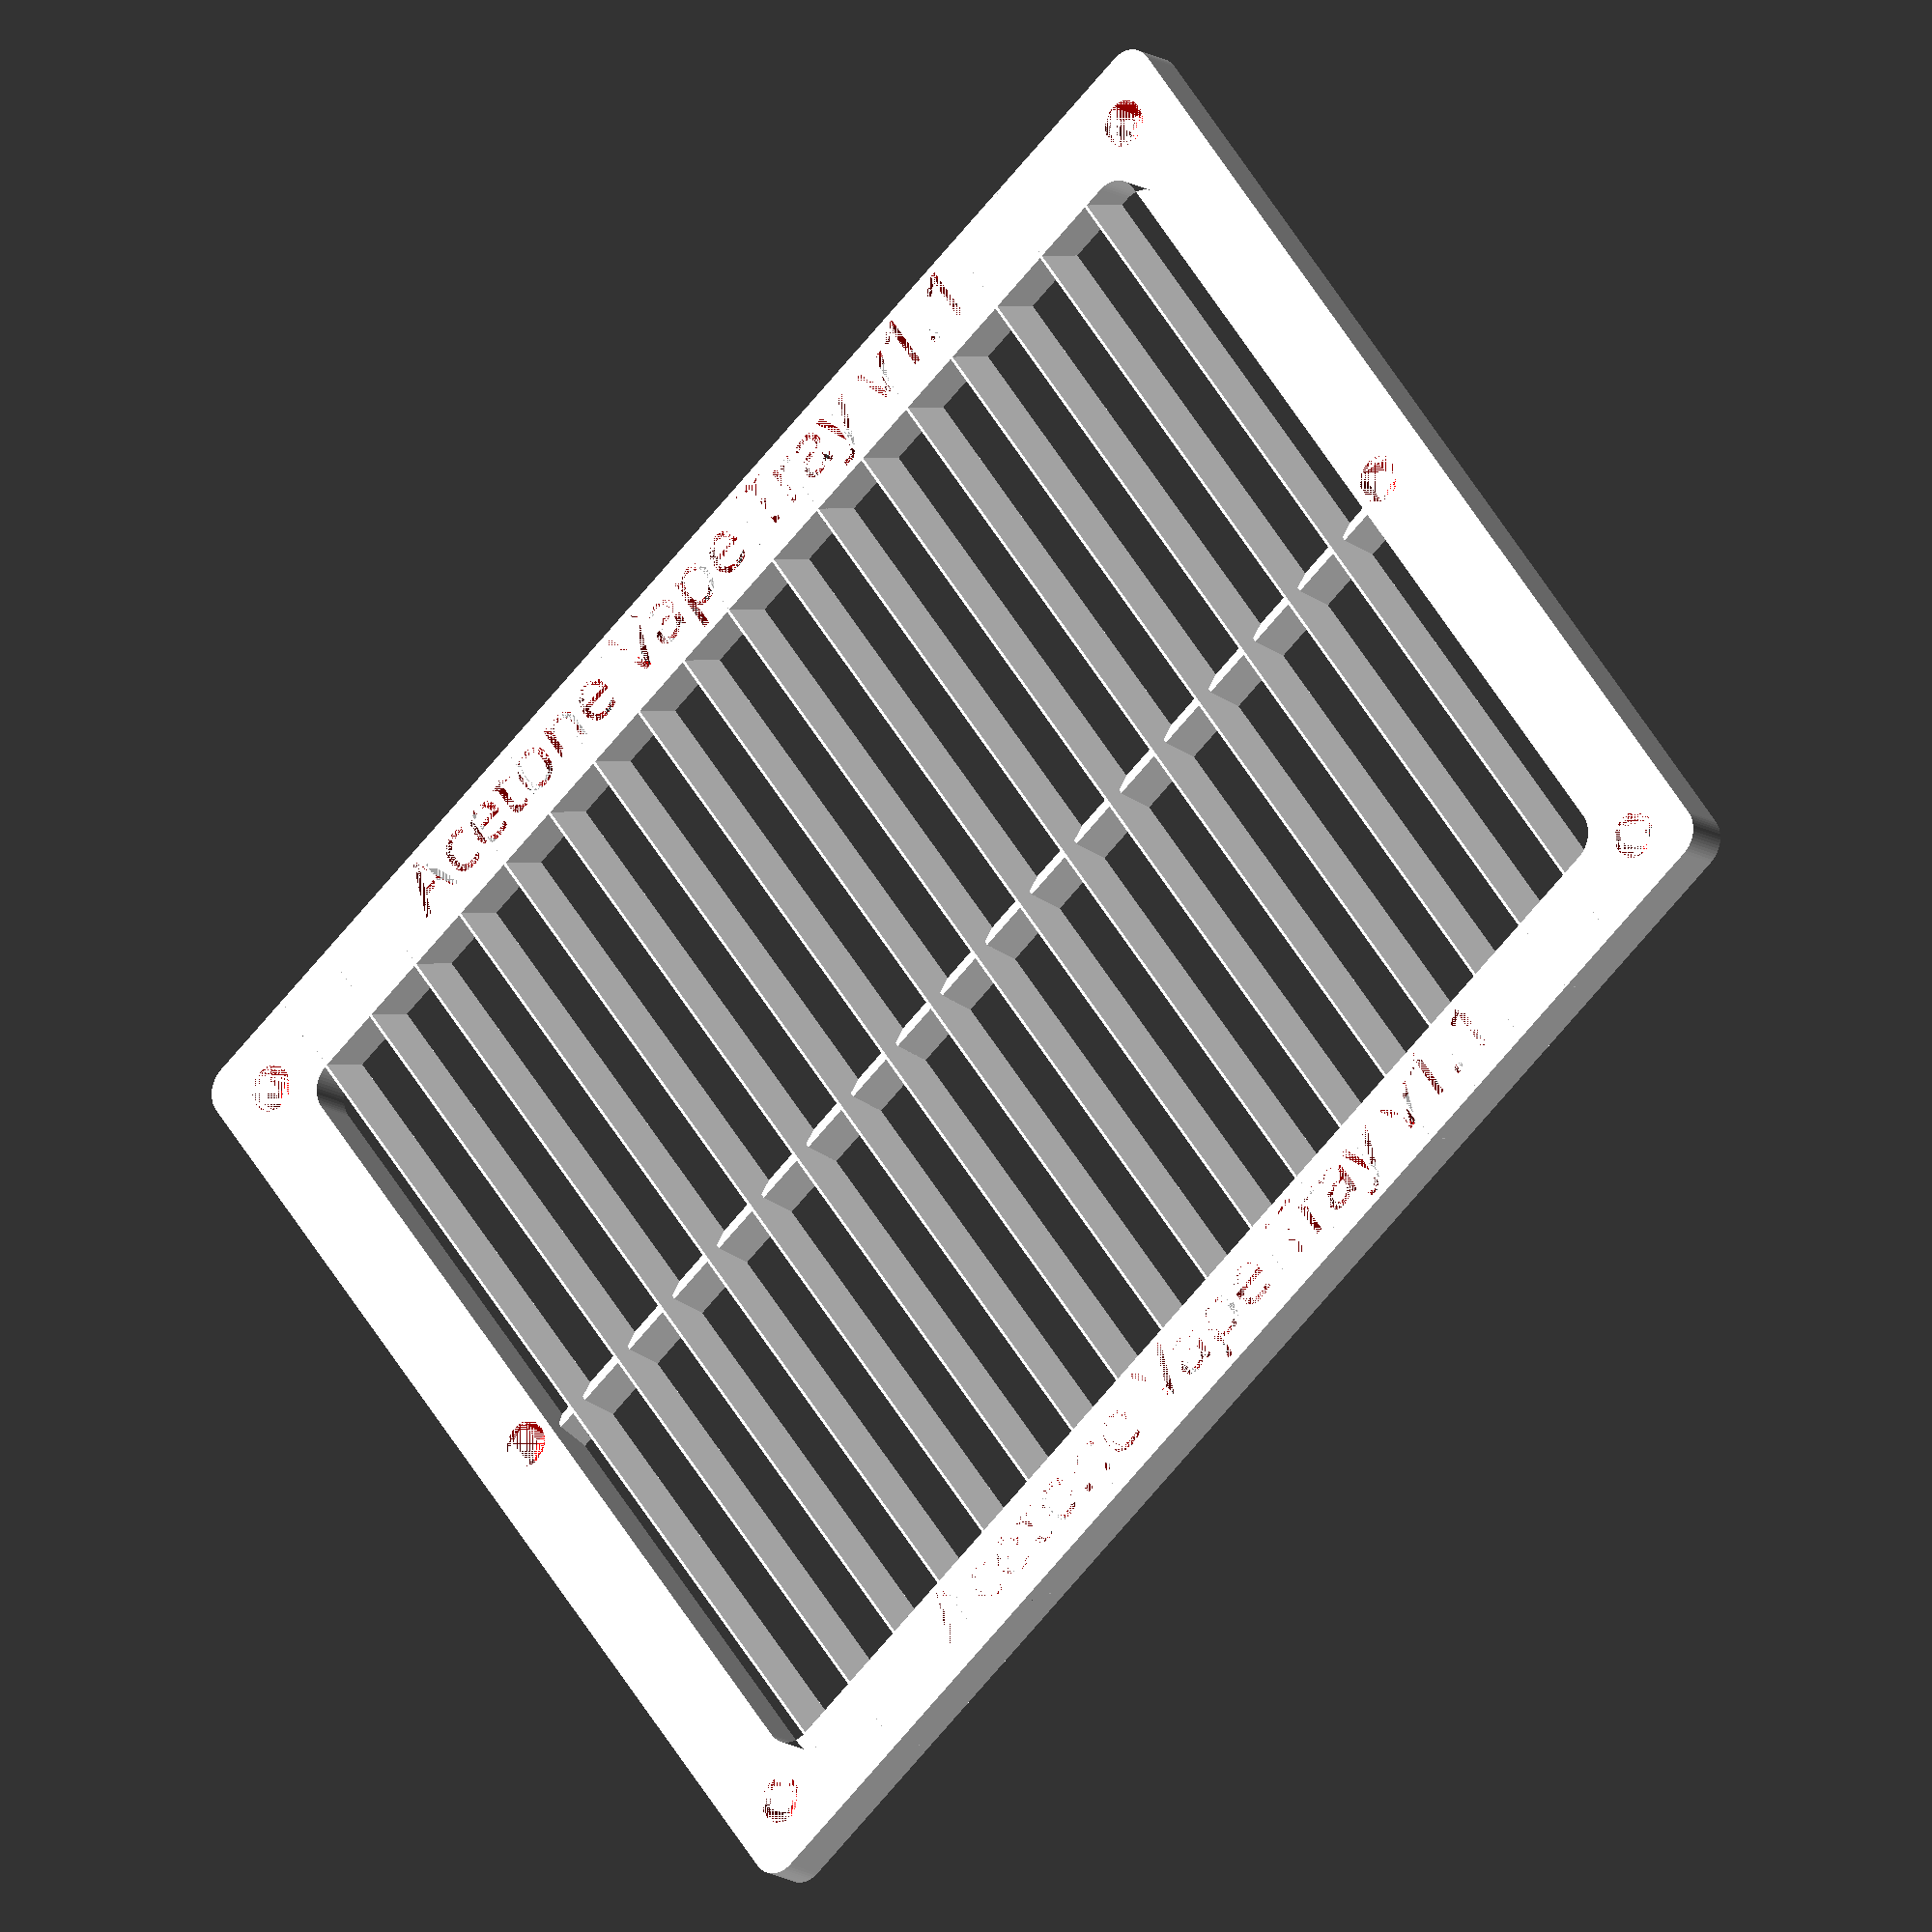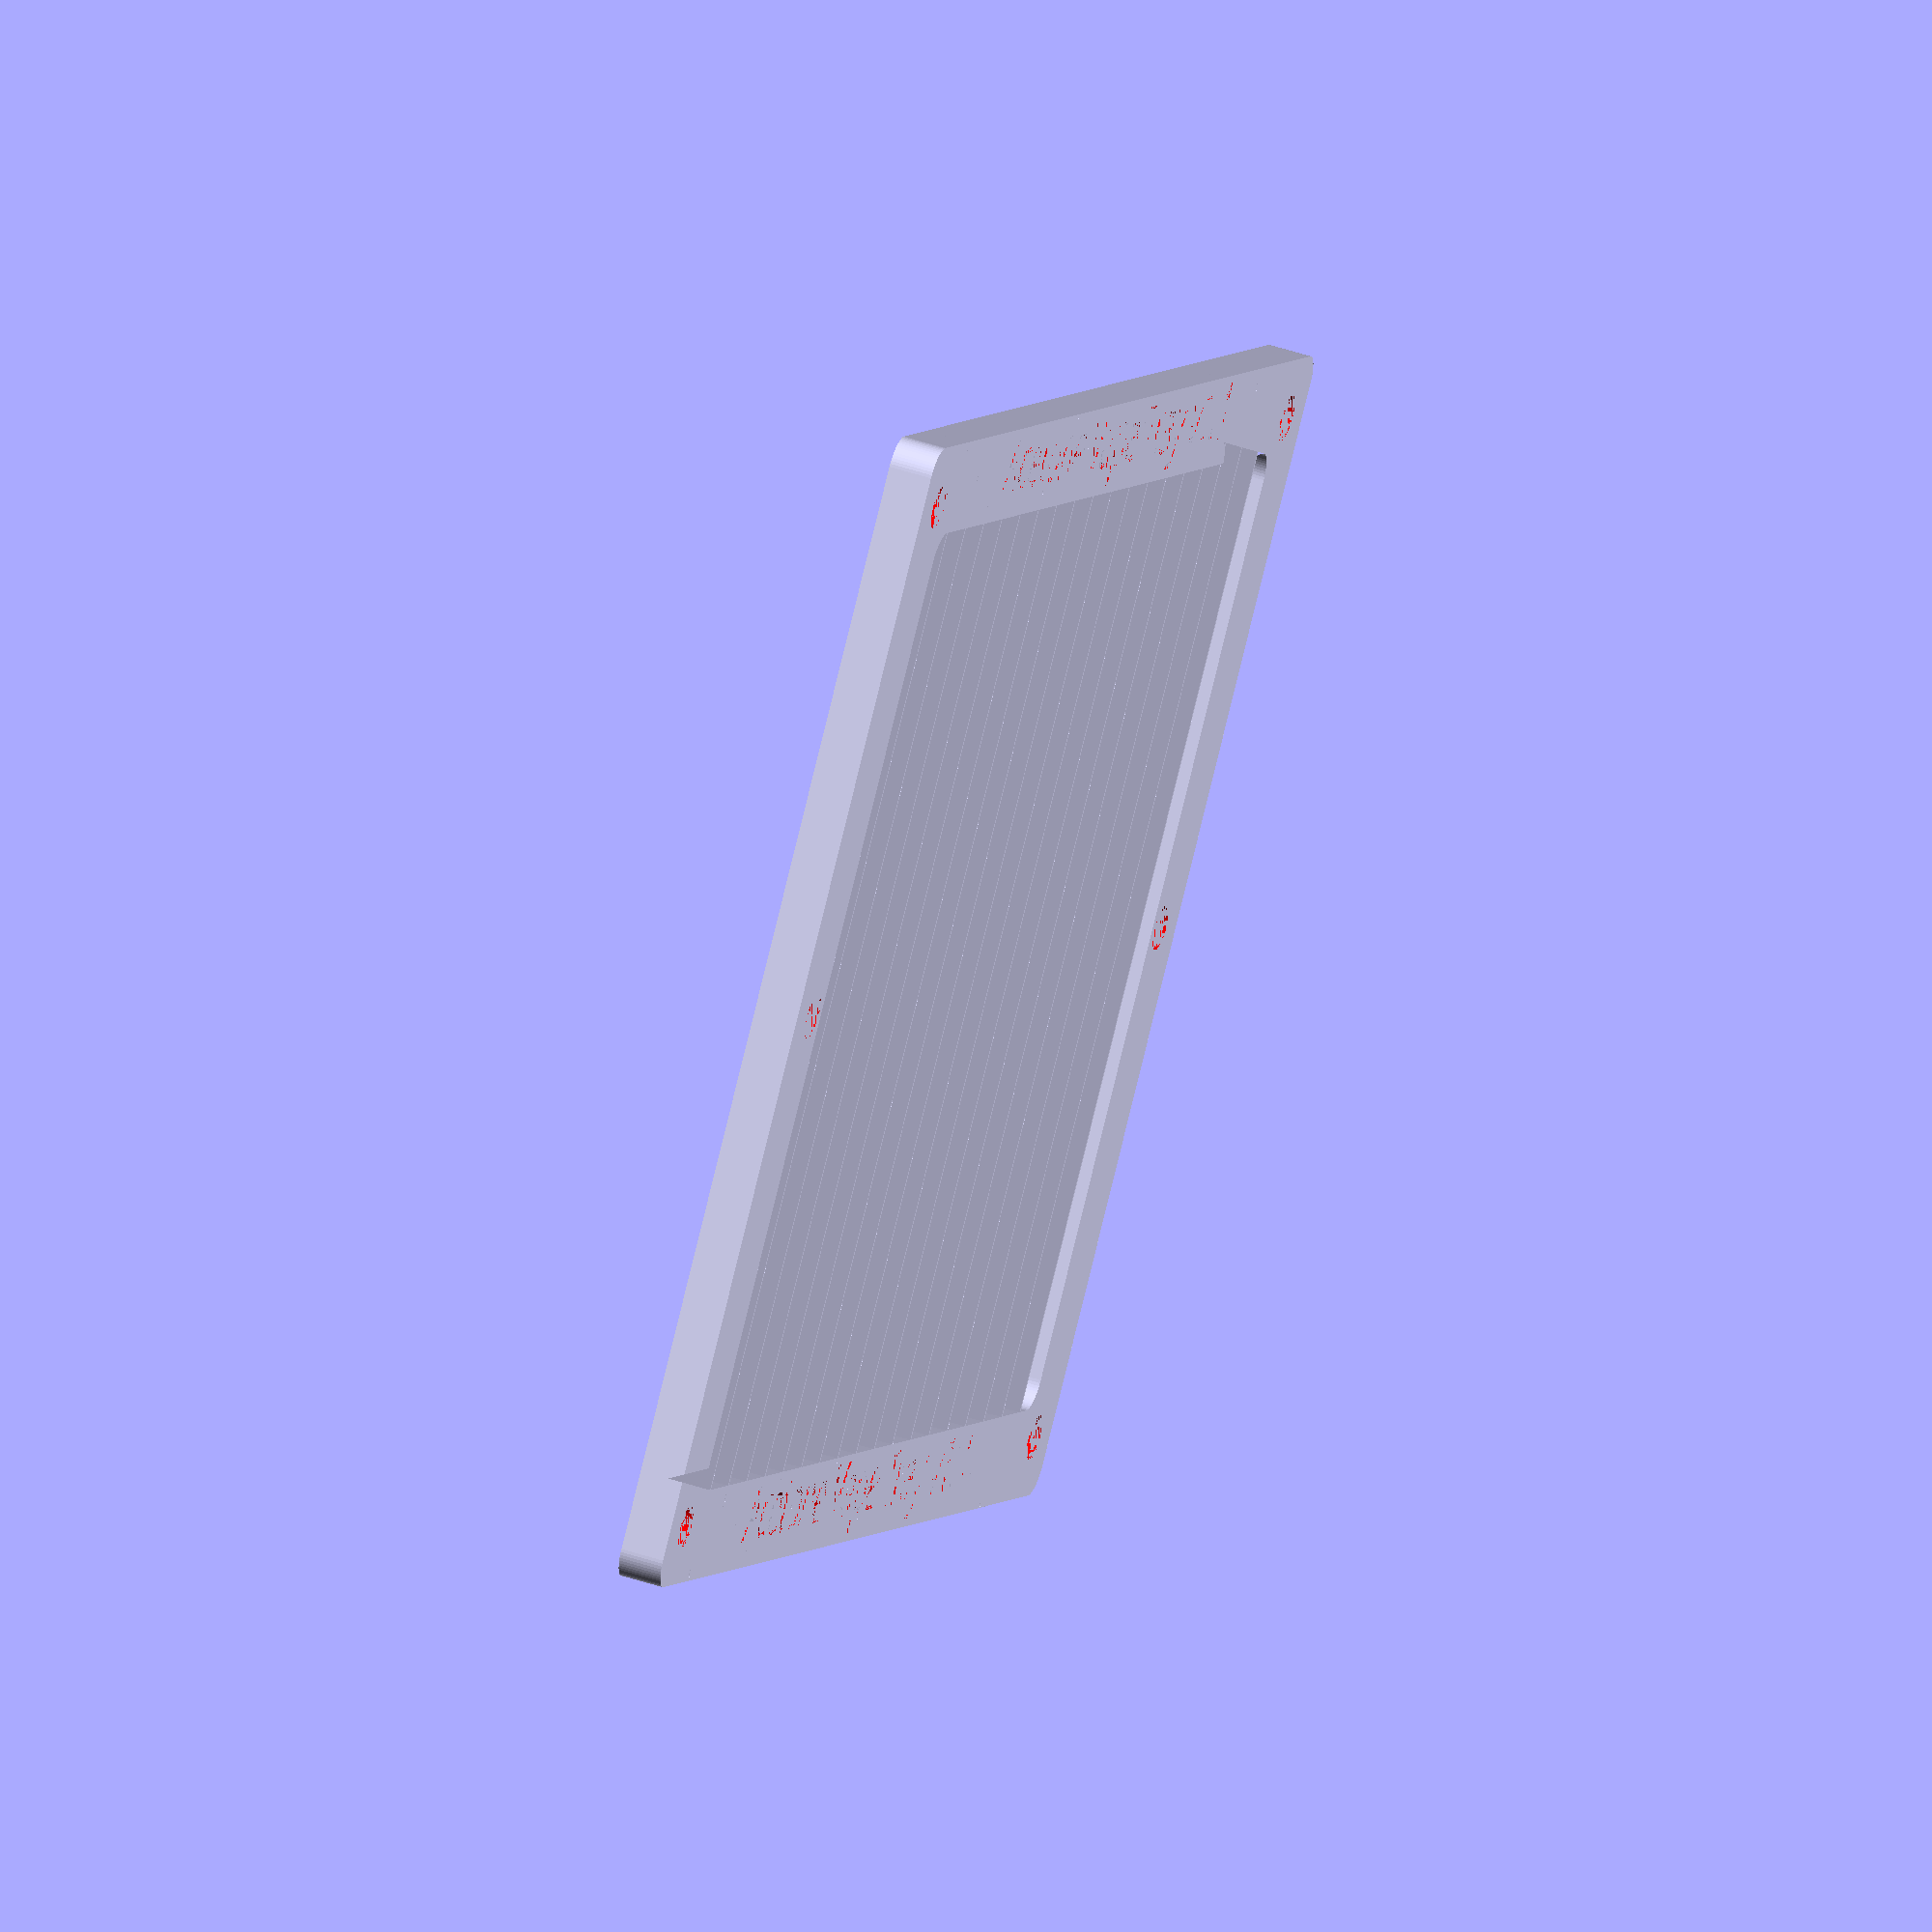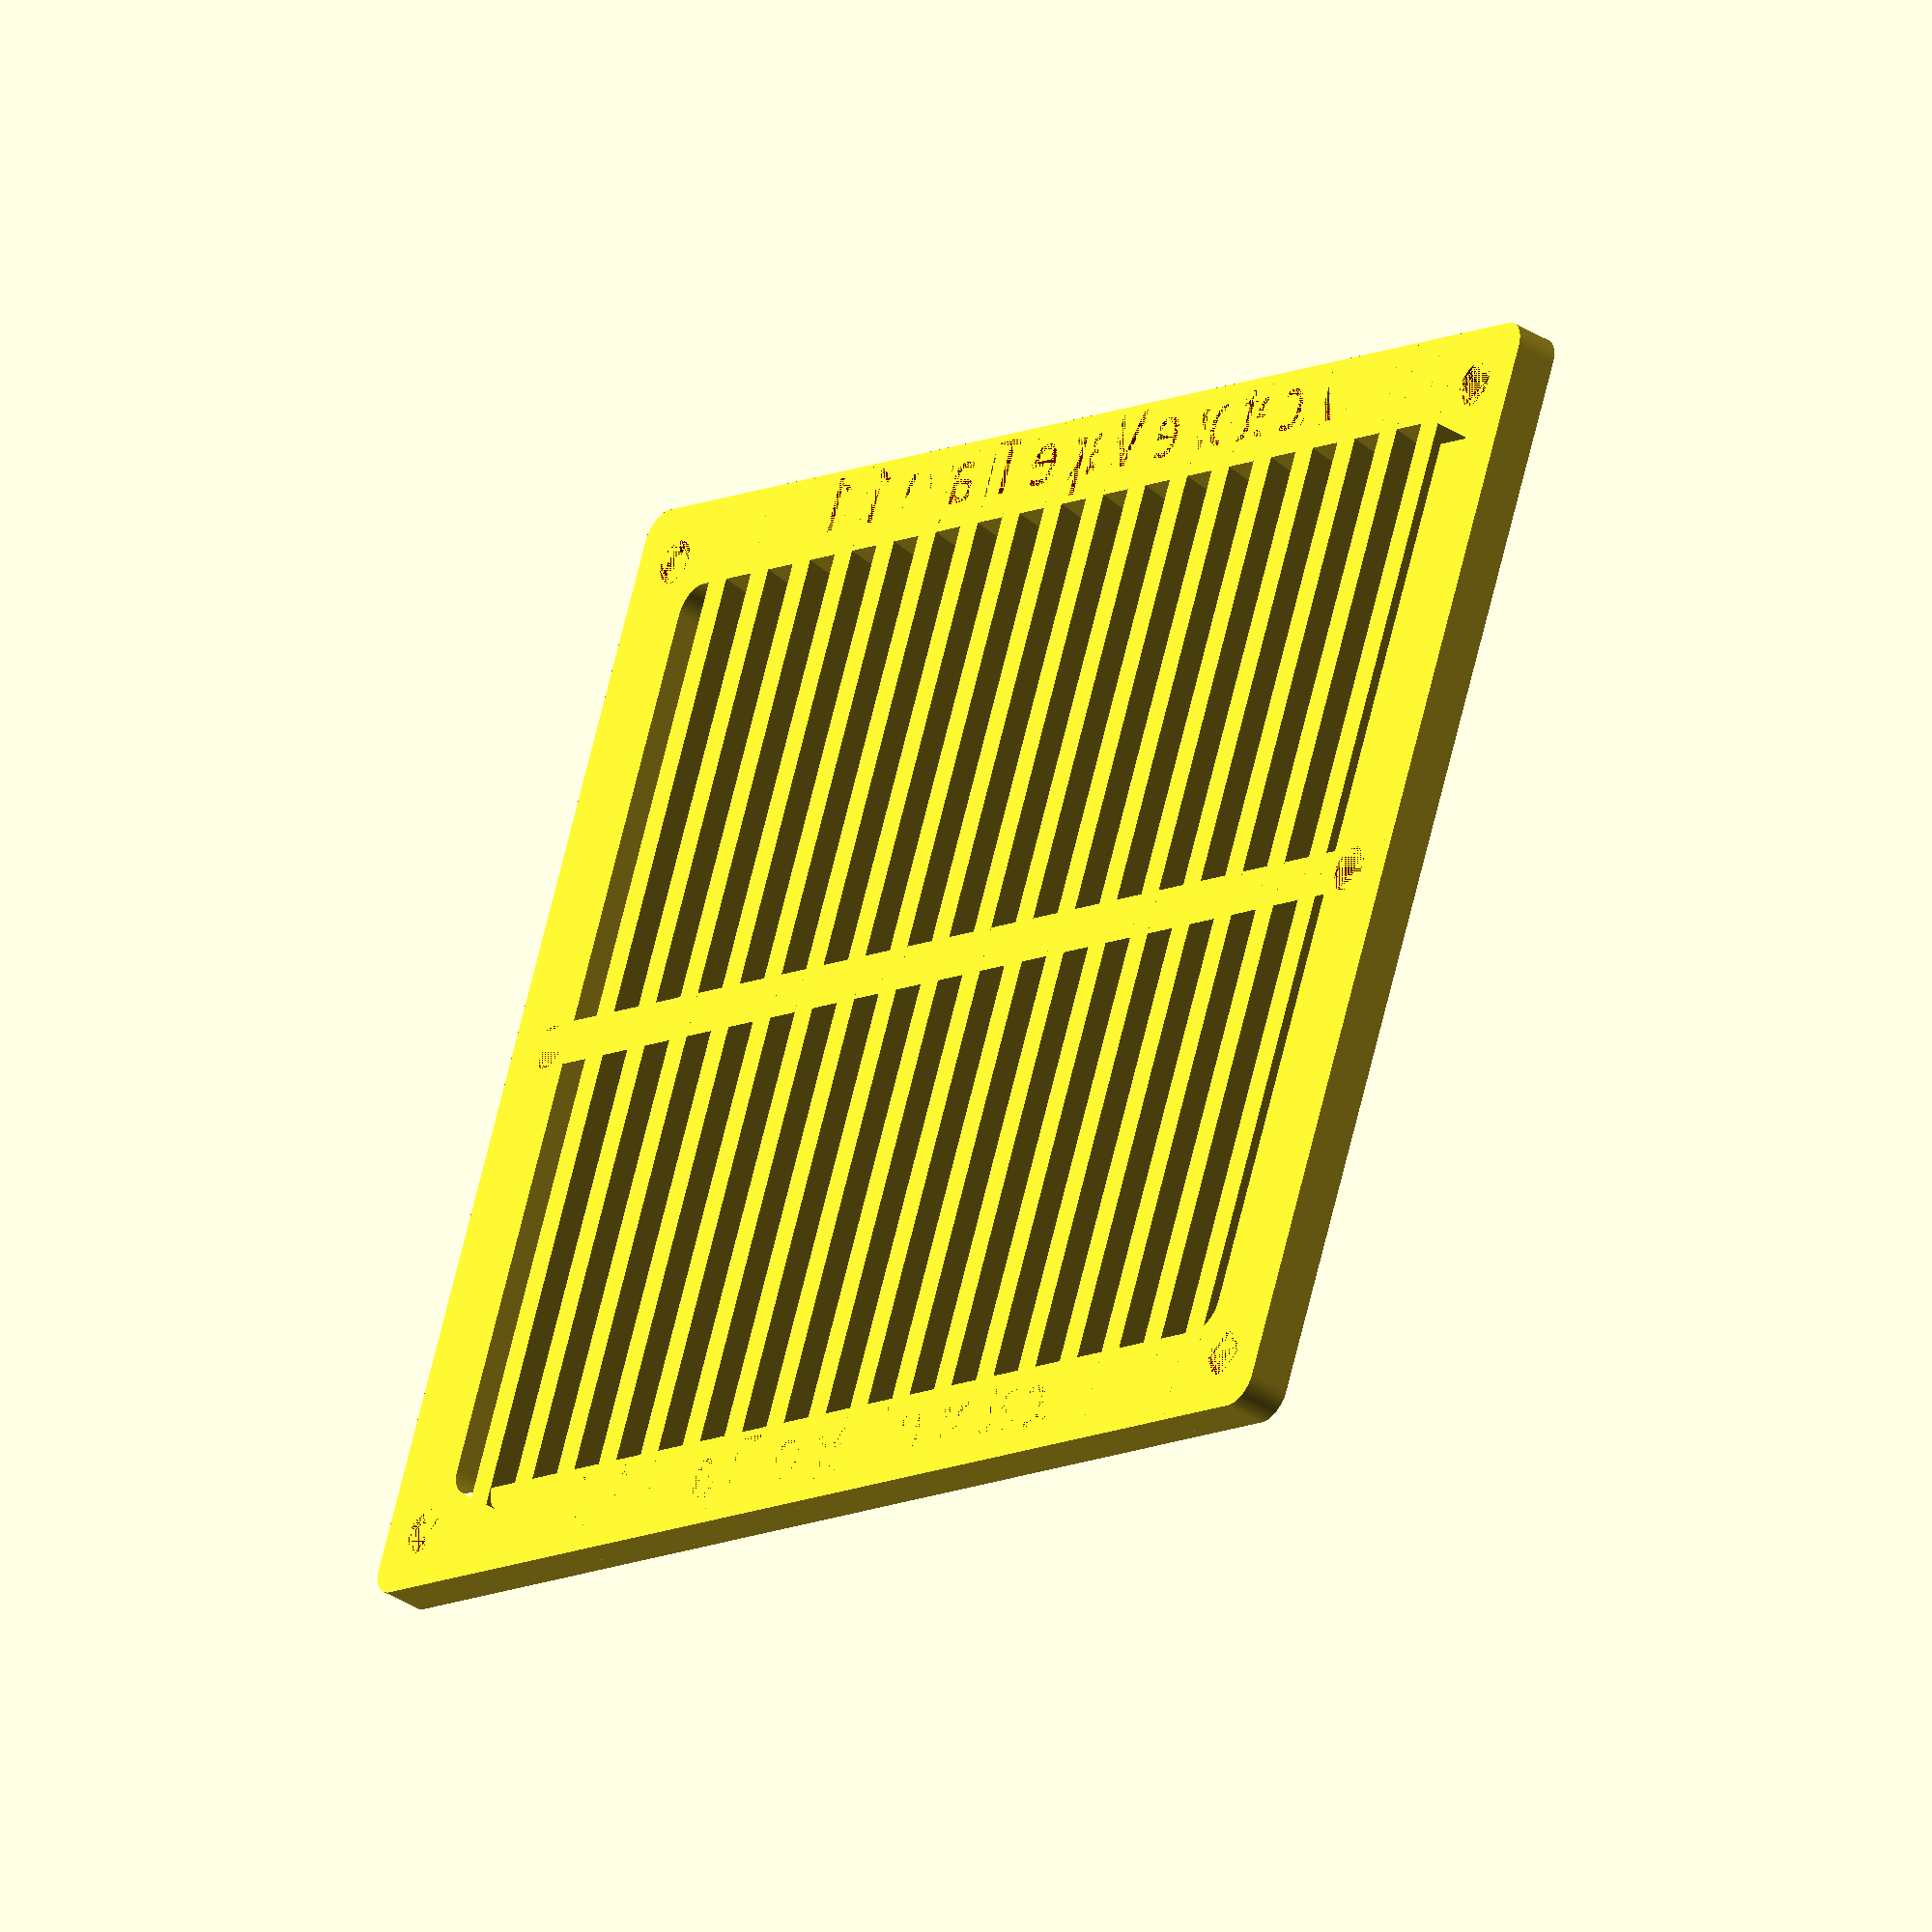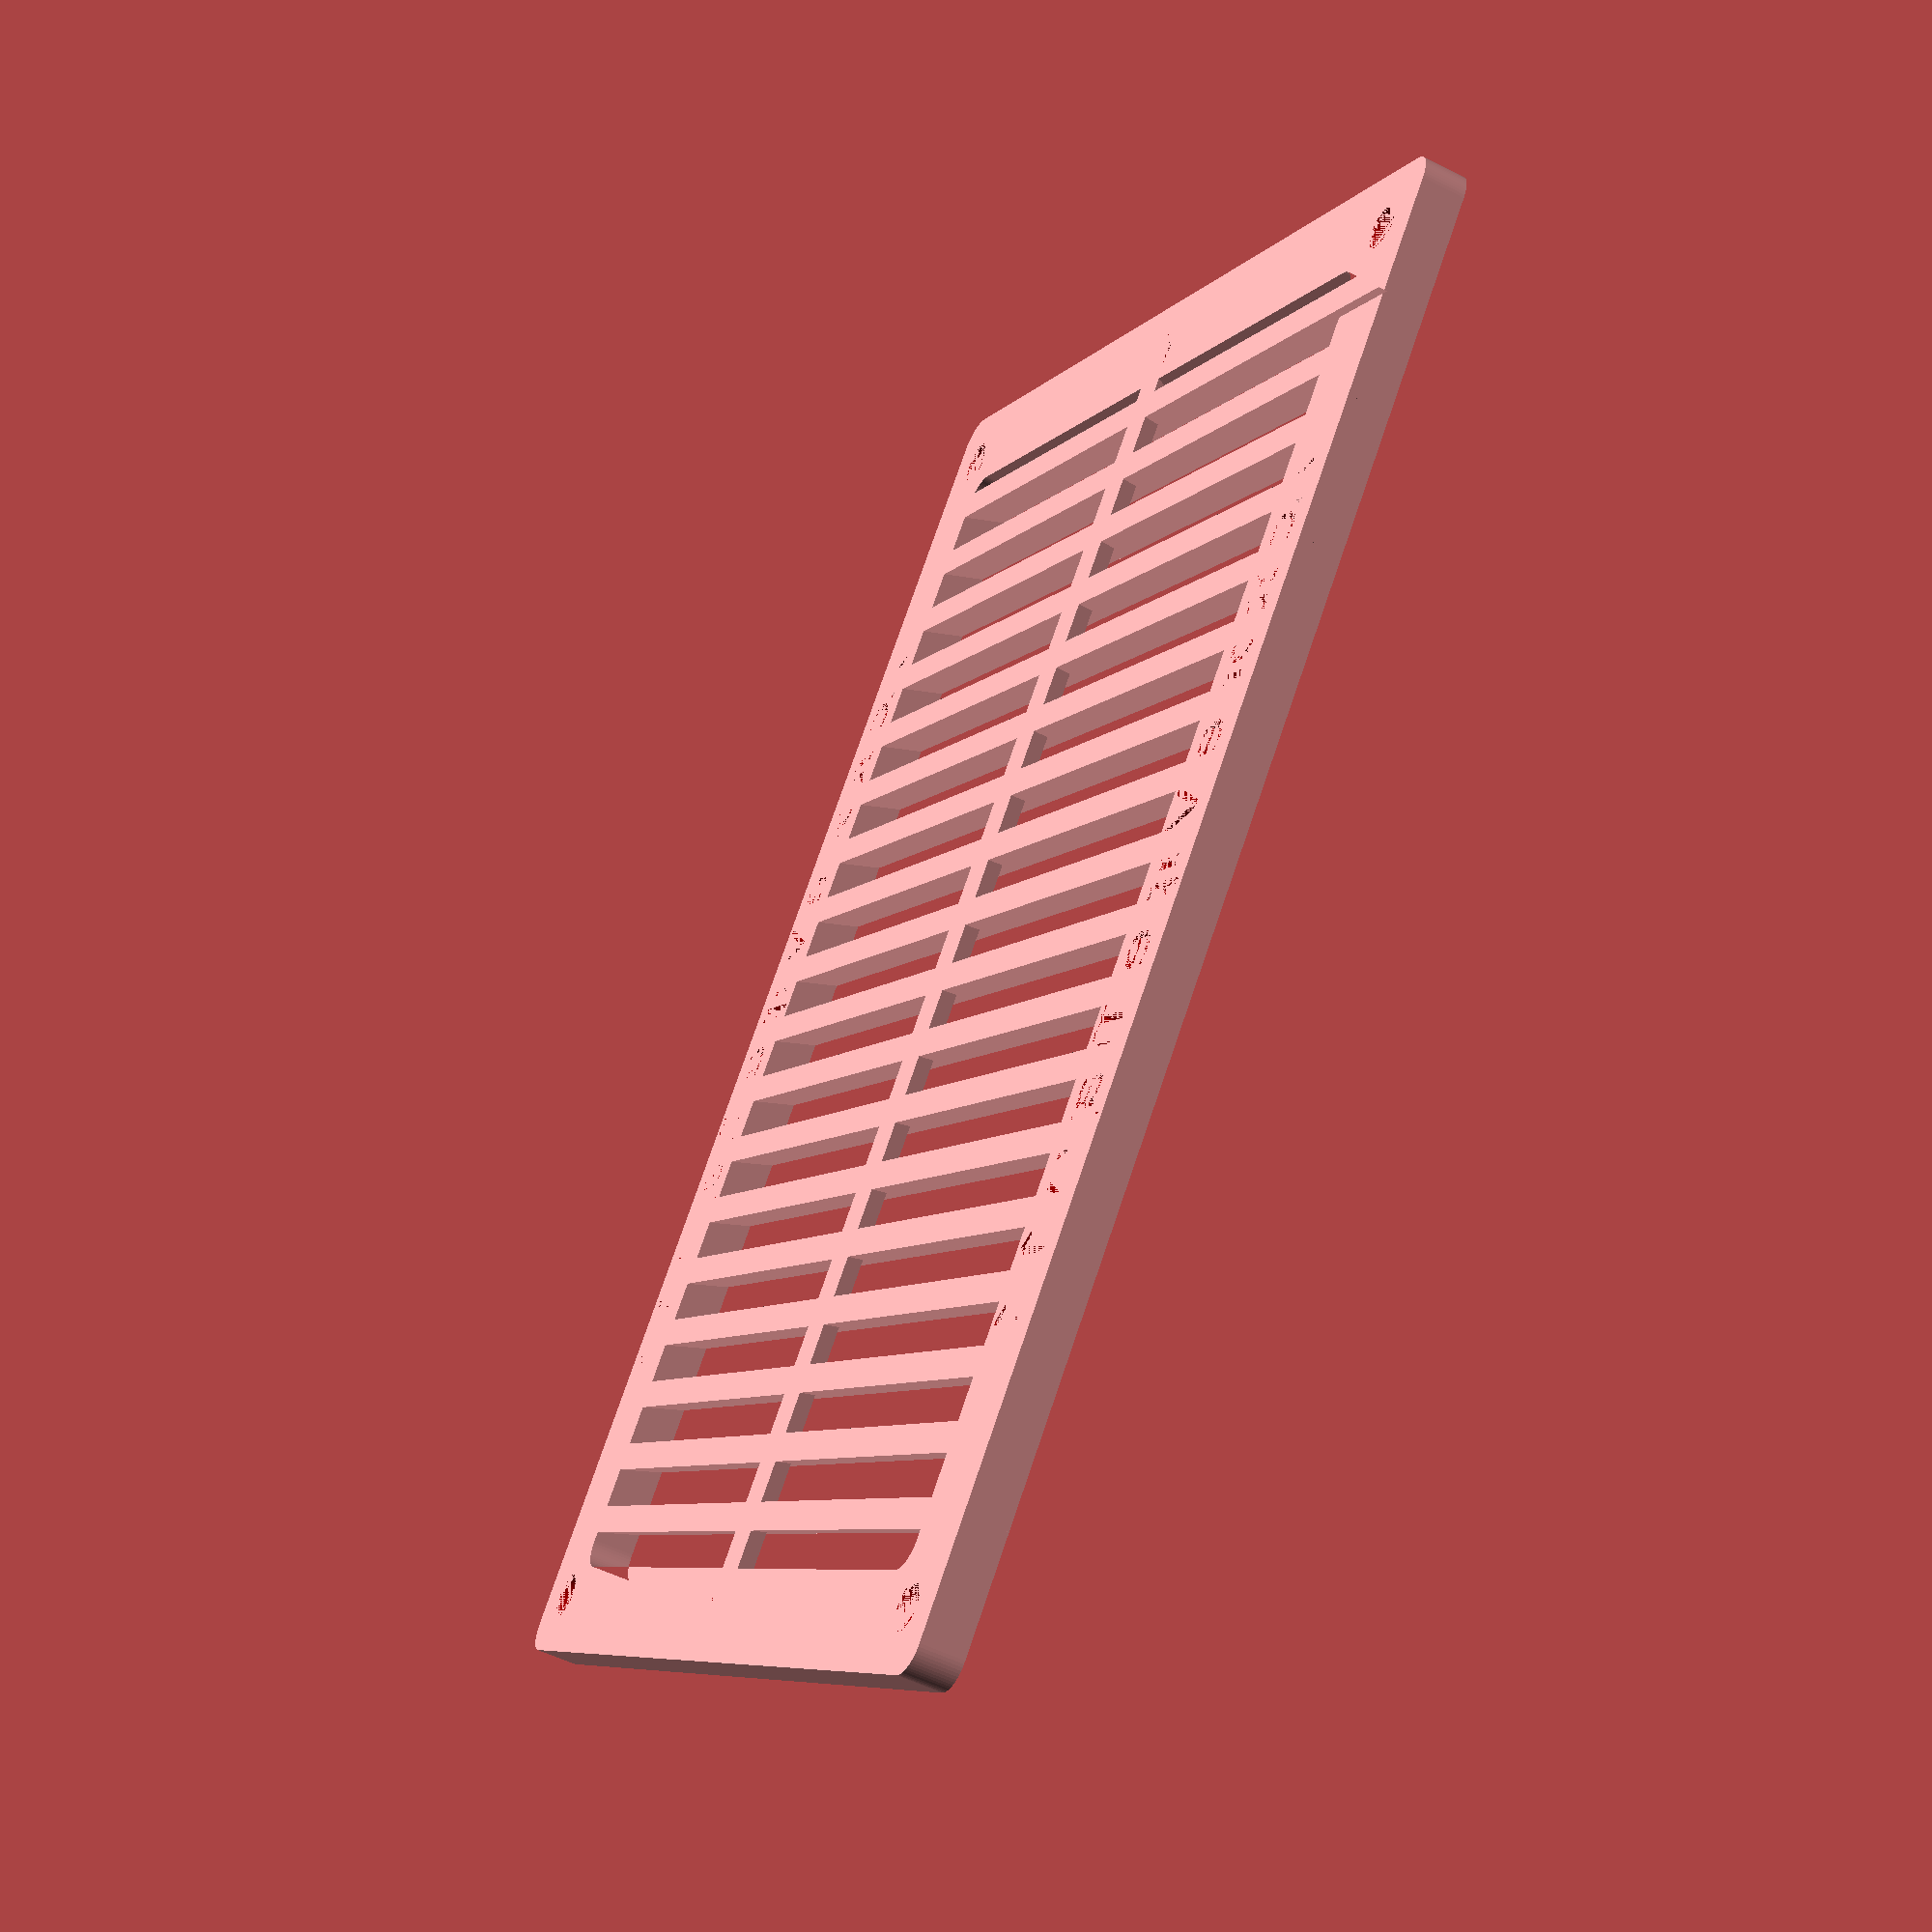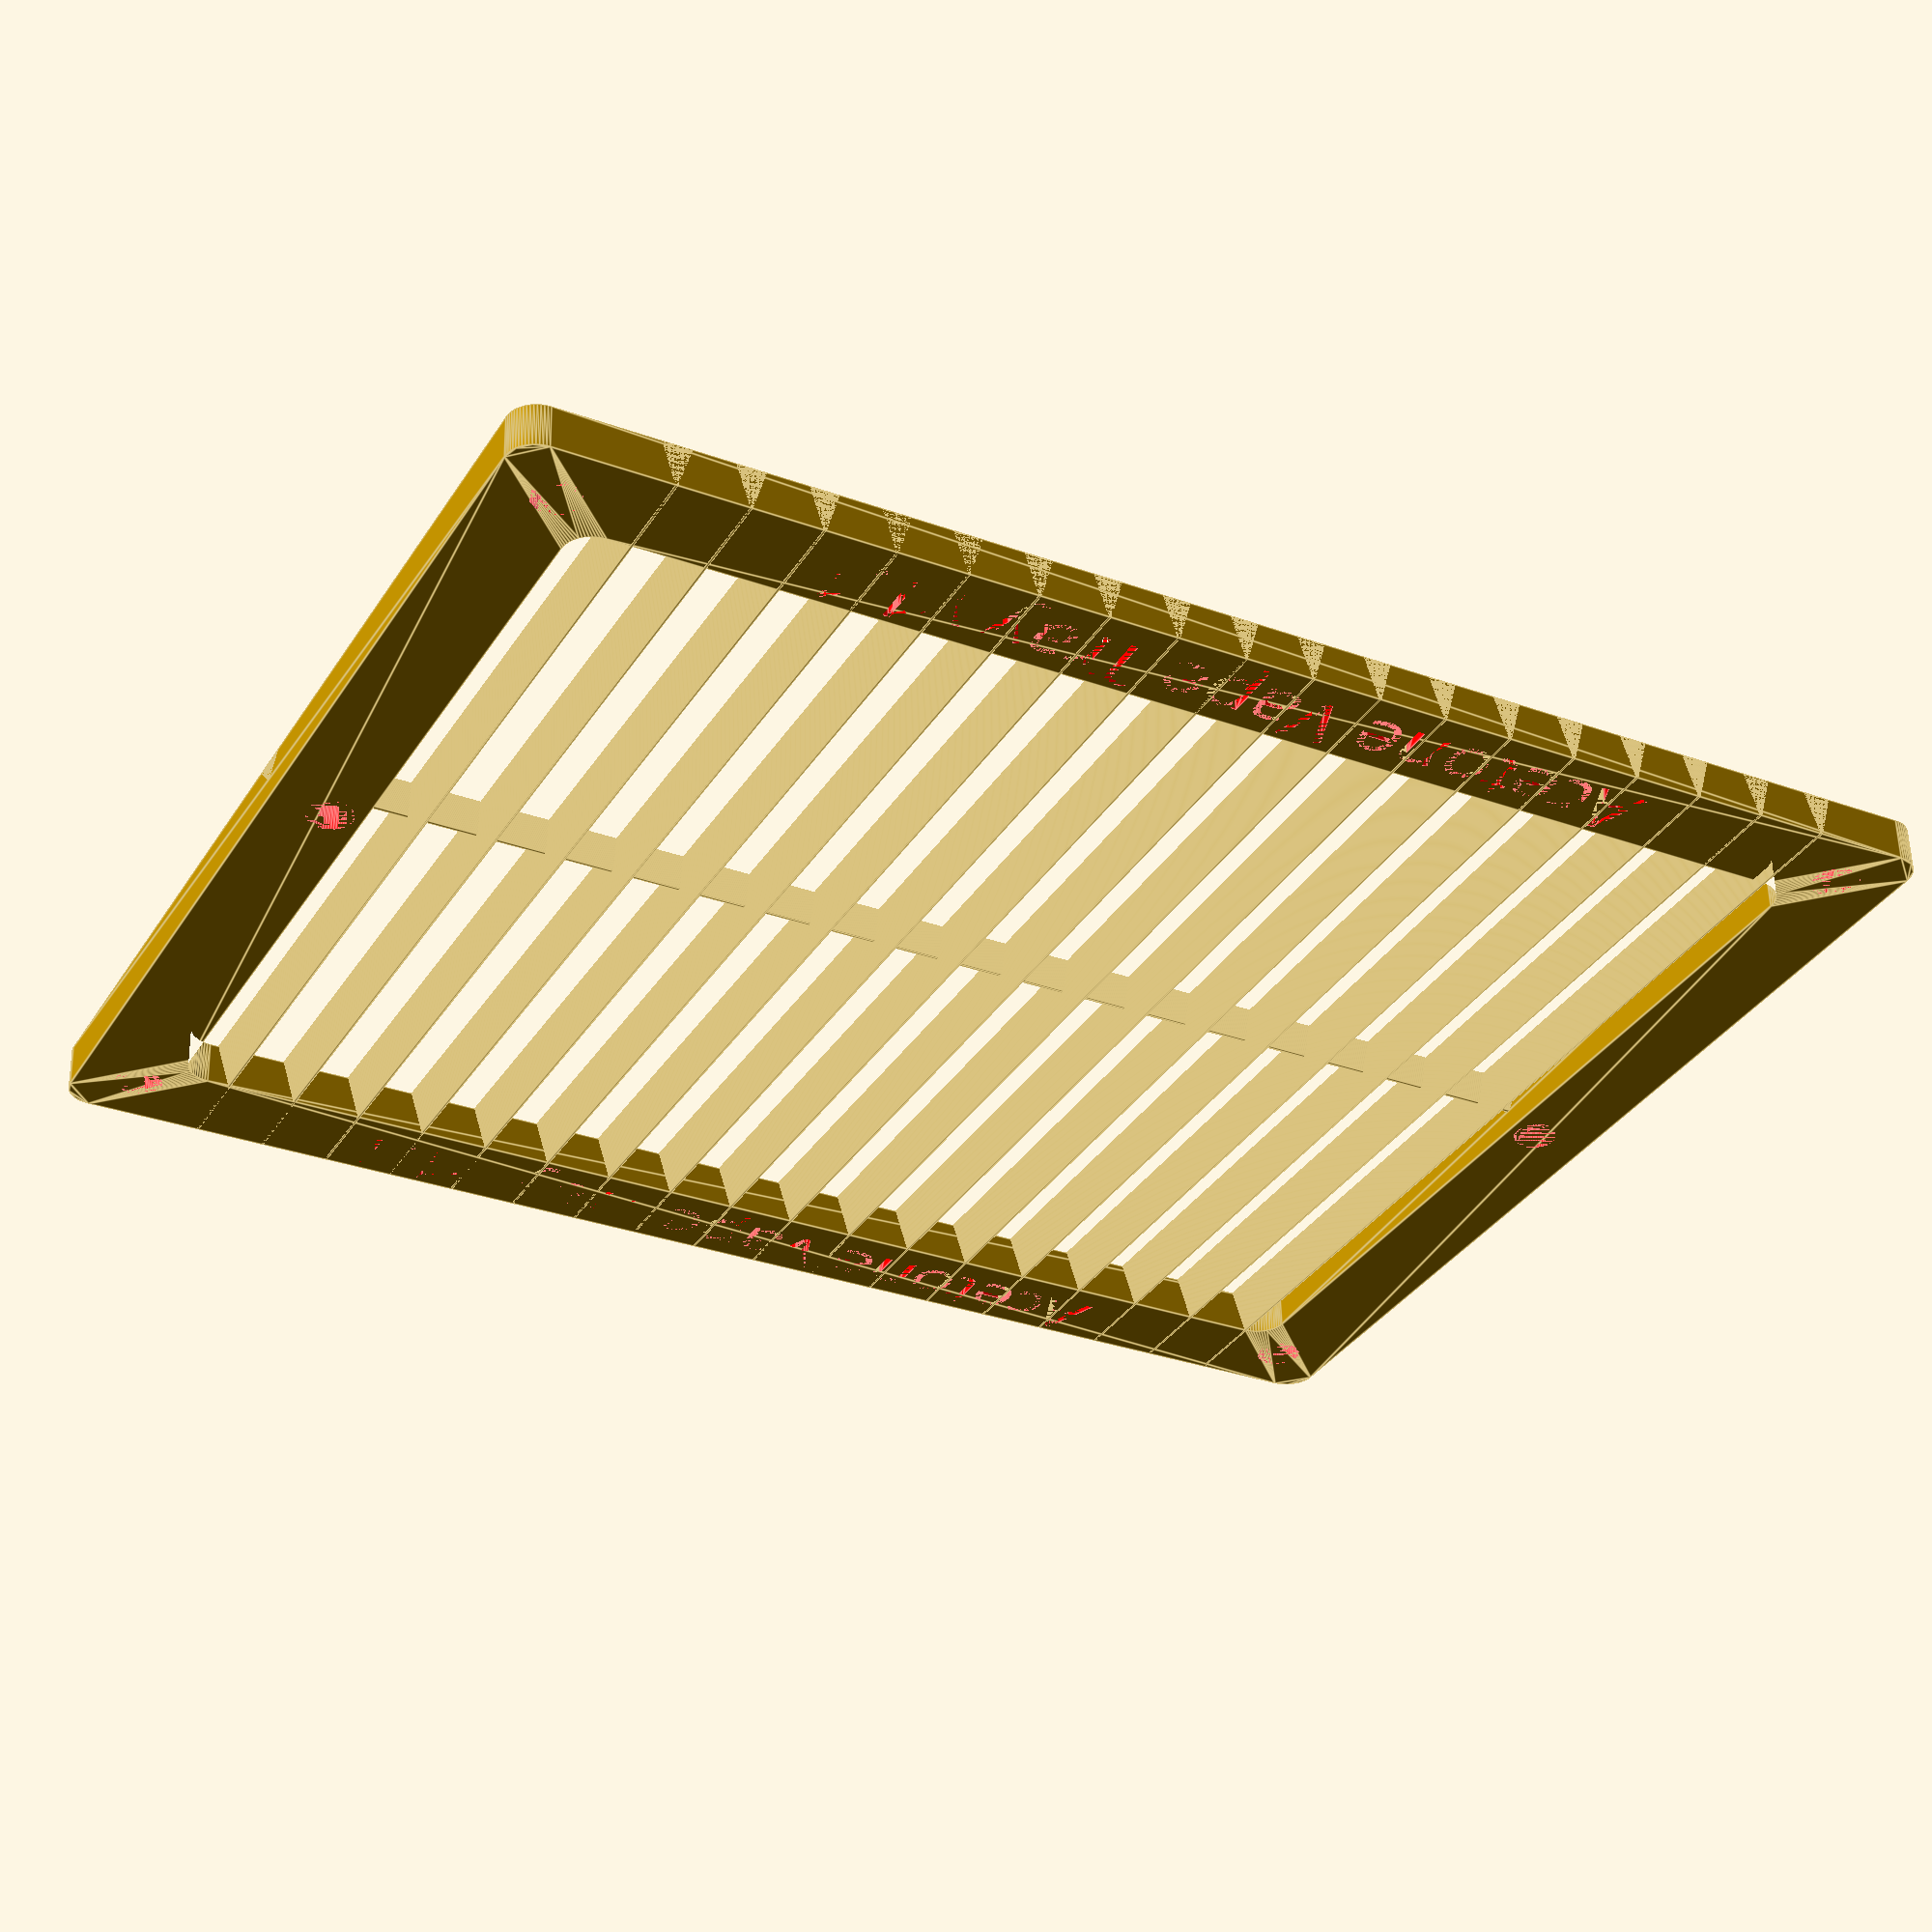
<openscad>
$fn=60;
//Version Text
Version = "Acetone Vape Tray v1.1";
FontFace = "Bauhaus 93:style=Regular"; //["Agency FB:style=Bold", "Arial:style=Black", "Arial:style=Bold", "Arial Rounded MT Bold:style=Regular", "Bauhaus 93:style=Regular", "Belgium:style=Regular", "Bermuda Script:style=Regular", "Bradley Hand ITC:style=Regular", "Brush Script MT:style=Italic", "Harlow Solid Italic:style=Italic", "HP Simplified:style=Bold", "Stencil:style=Regular", "Orbitron:style=Black"]
//Tray width(x)
TrayX = 200;
//depth(y)
TrayY = 160;
//tray height(z)
TrayZ= 6;
//rod diameter
Rod_D = 6.40;  //6.35 = 1/4" rod

//Rounding value in mm
Offset1 = 4.0;

//Slat Width (currently rod diameter)
SlatWidth = 4;


difference(){
  union(){
    //frame
    linear_extrude(TrayZ){
      difference(){
        offset(Offset1) offset(-Offset1) square([TrayX, TrayY],center=true);
        offset(Offset1) offset(-Offset1) square([TrayX -Rod_D*4, TrayY -Rod_D*4],center=true);
      }
    }
    //cross member
    linear_extrude(TrayZ/2, scale=[1.0, 0.1]){
      square([TrayX, Rod_D], center=true);
    }
  }
  //holes Can this be optimized?
  color("red")
  linear_extrude(TrayZ){
//<text>
    translate([0, -TrayY/2 +Rod_D, 0]) rotate([0,0,0]) text(Version, font=FontFace, size=8, valign="center", halign="center");
    translate([0, +TrayY/2 -Rod_D, 0]) rotate([0,0,0]) text(Version, font=FontFace, size=8, valign="center", halign="center");
//</text>
    for(x = [-1, 1]) for(y = [-1, 0, 1]){
      translate([x*(TrayX/2 -Rod_D -Offset1/2), y*(TrayY/2 -Rod_D -Offset1/2), 0]) circle(d=Rod_D);
    }
  }
}

//slats
for (x = [-Rod_D*13 : Rod_D*1.5 : +Rod_D*13]){
  translate([x,0,0]){
    linear_extrude(TrayZ, scale=[0.1, 1.0]){
      square([SlatWidth, TrayY], center=true);
    }
  }
}
</openscad>
<views>
elev=15.0 azim=322.6 roll=37.6 proj=o view=solid
elev=131.4 azim=222.9 roll=249.5 proj=o view=wireframe
elev=216.9 azim=158.1 roll=309.5 proj=o view=solid
elev=233.0 azim=227.6 roll=298.7 proj=p view=solid
elev=123.1 azim=27.7 roll=181.3 proj=p view=edges
</views>
